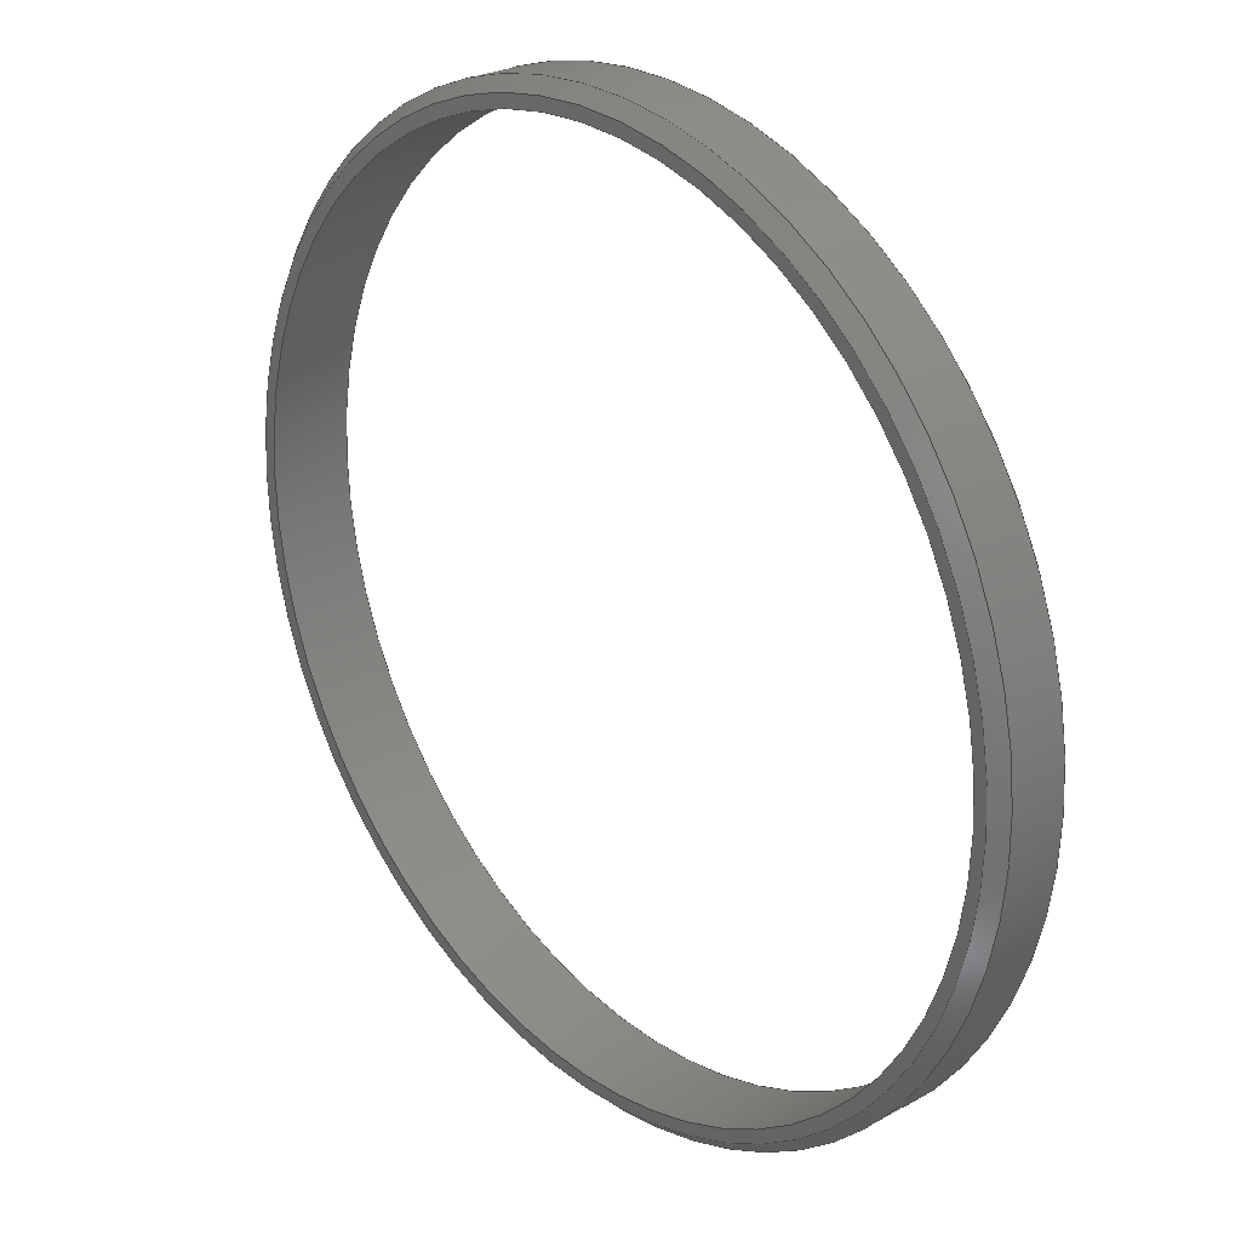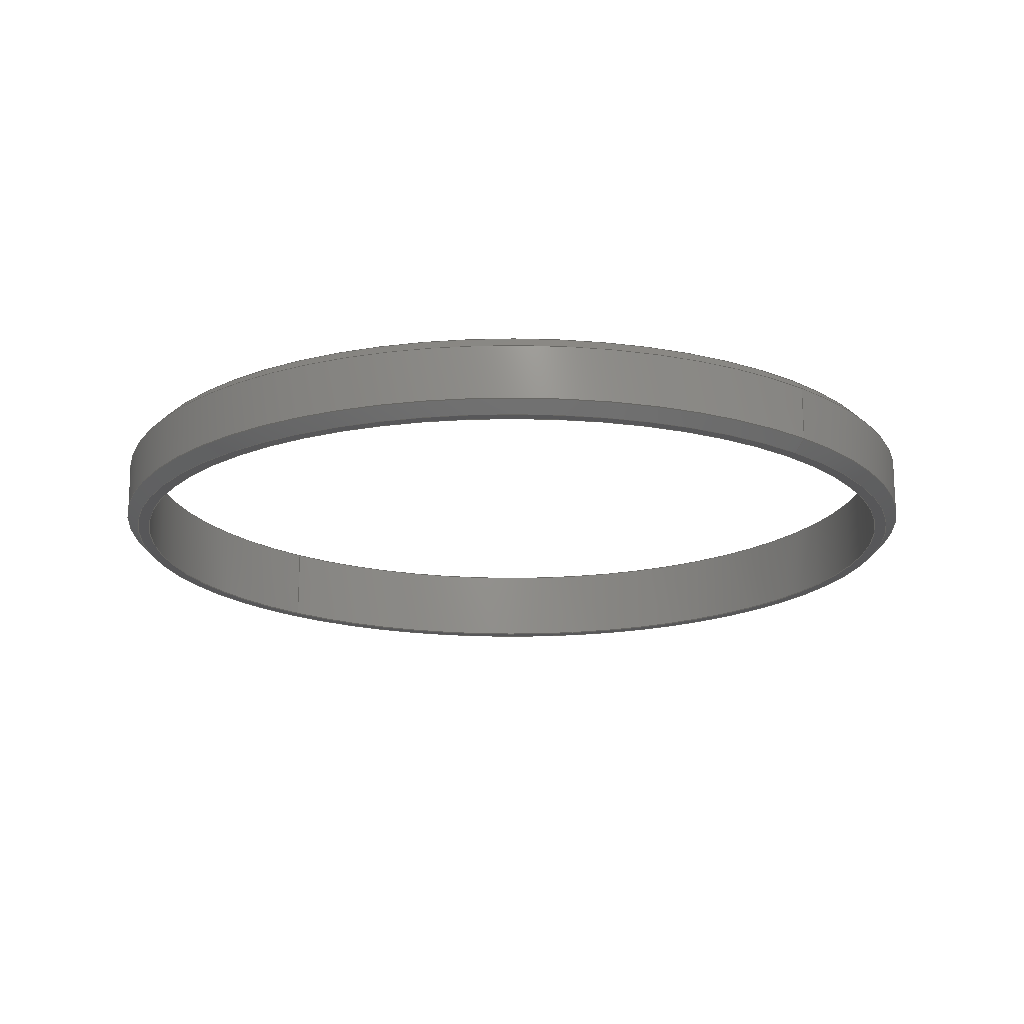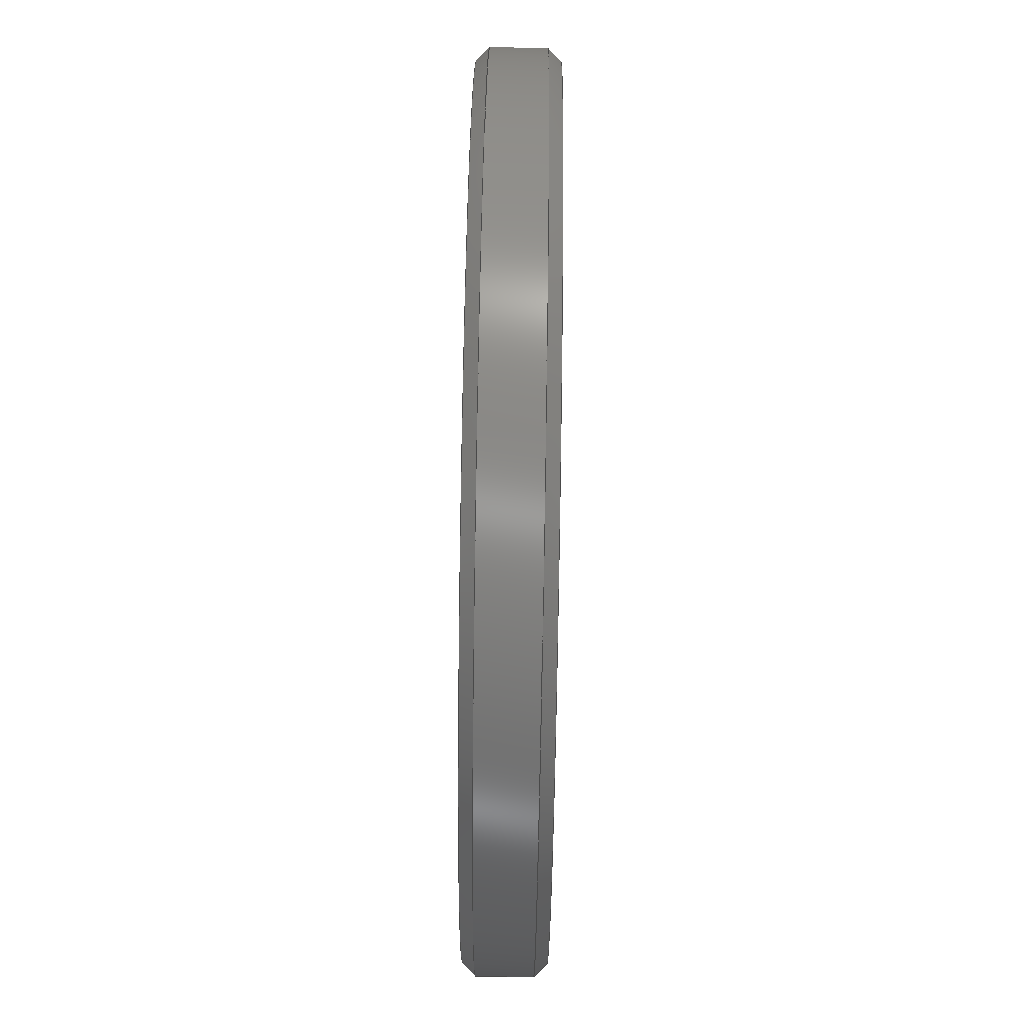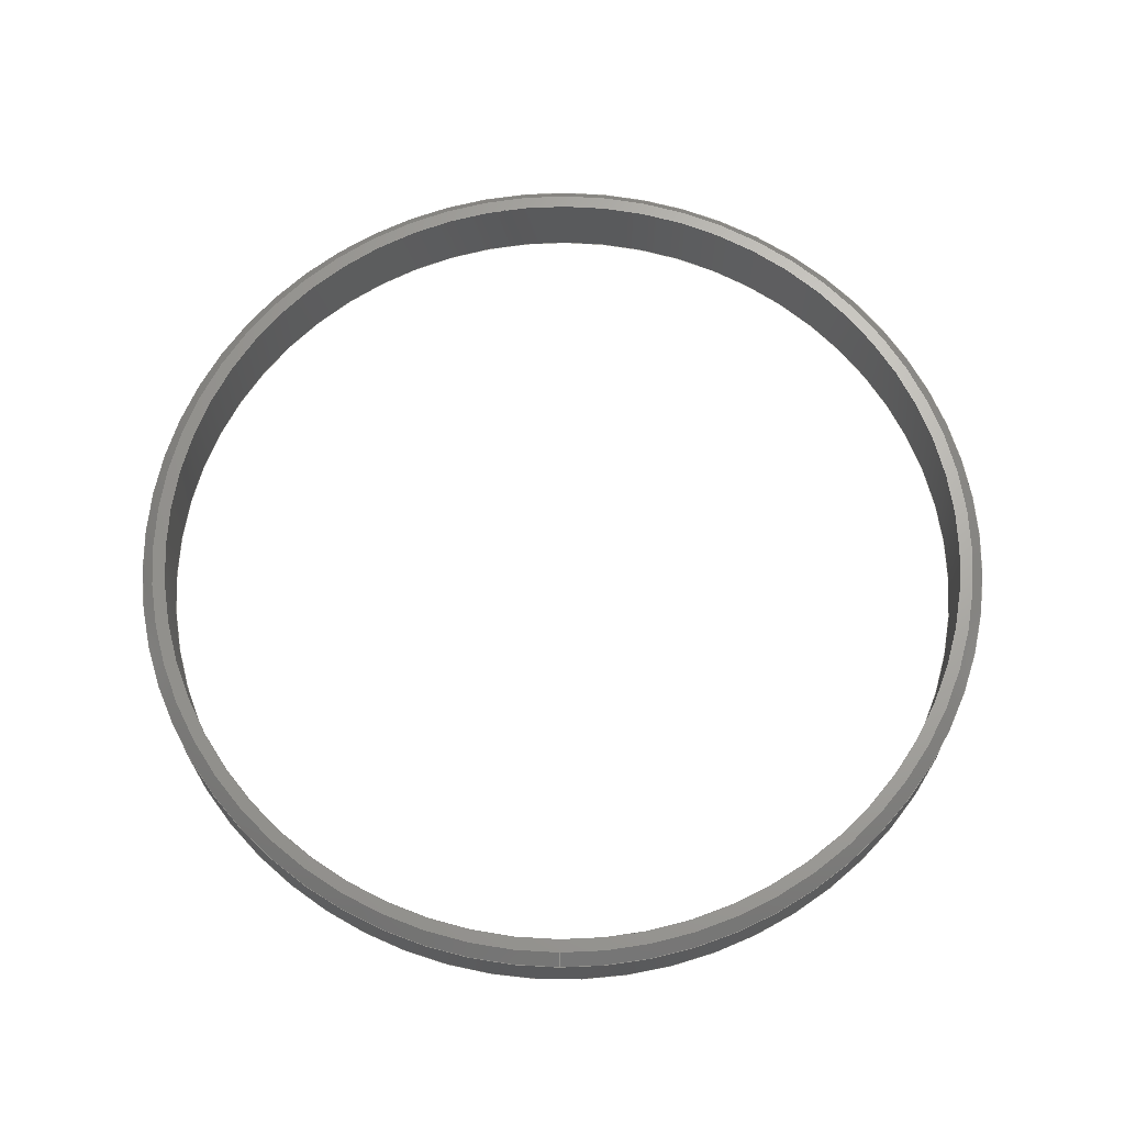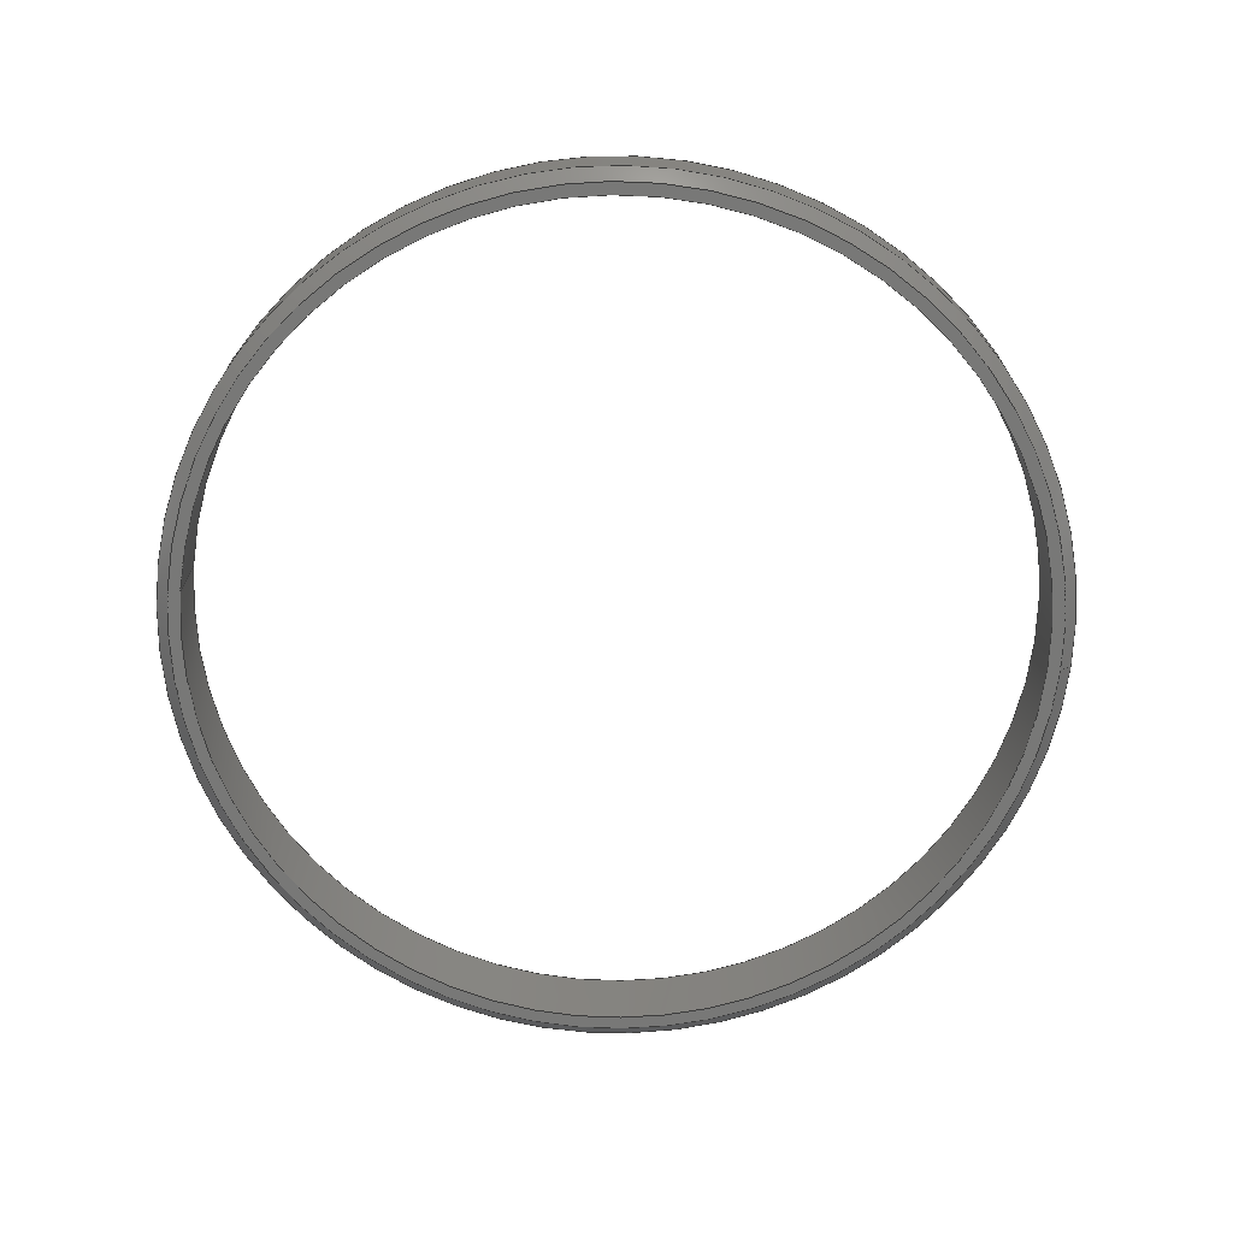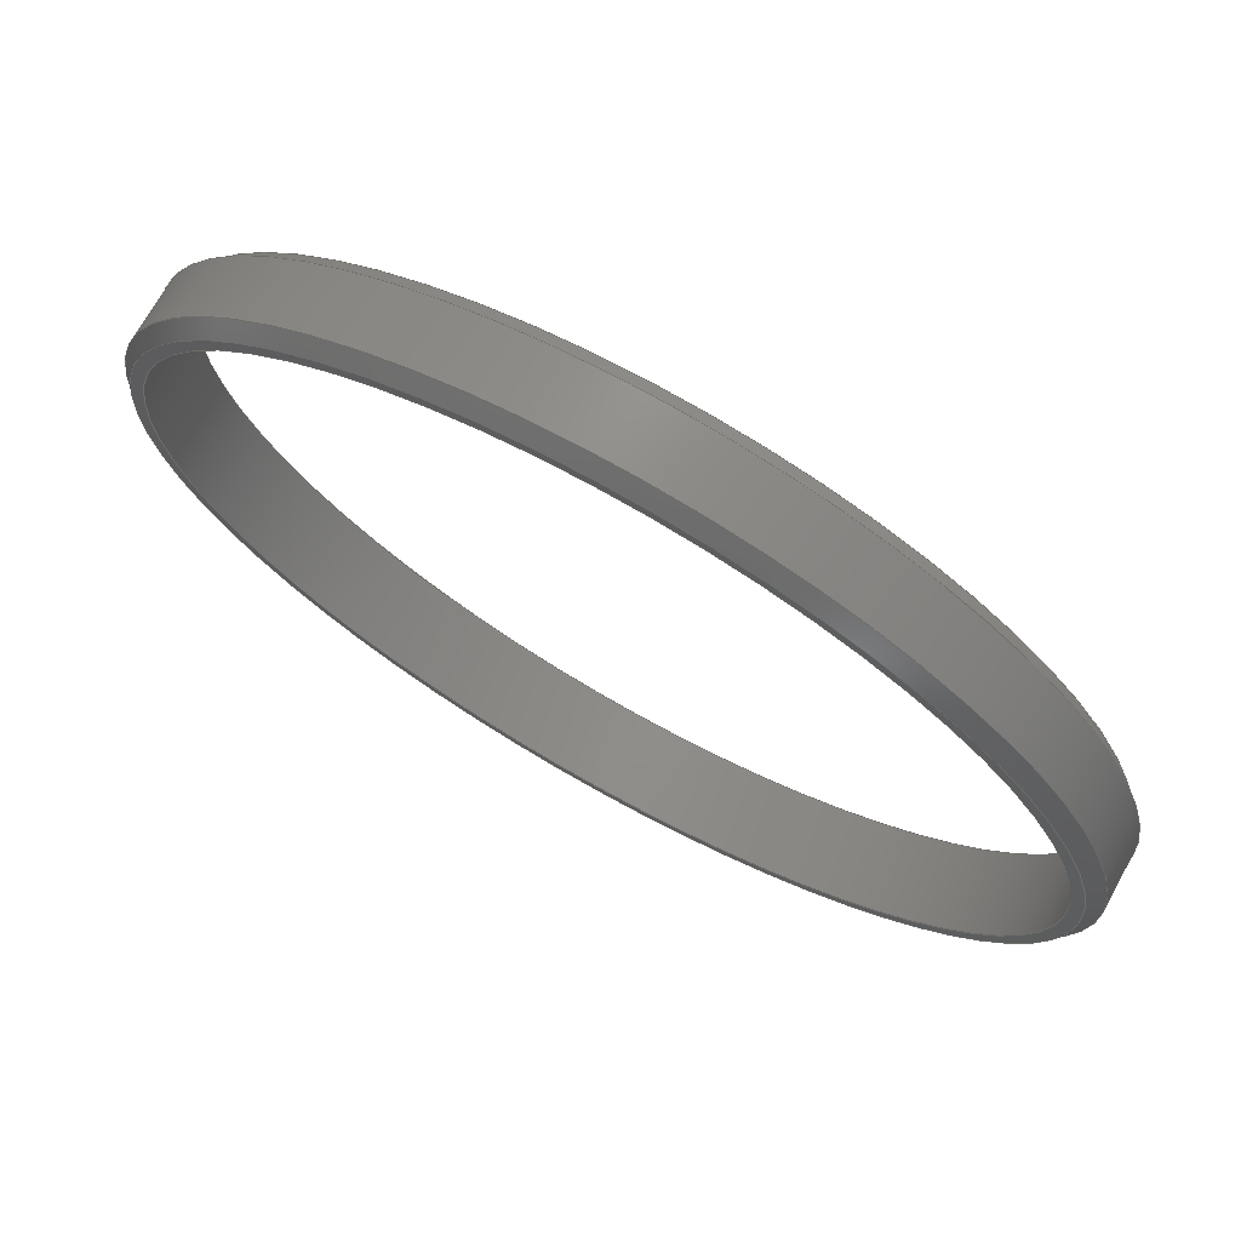
<metadata>
{"format":"step","ext":"step","renderer":"f3d","projection":"perspective","resolution":1024,"background":"white","views":[{"elev":25.9,"azim":-131.3,"up":"+Y"},{"elev":-17.9,"azim":47.8,"up":"+Z"},{"elev":78.5,"azim":90.9,"up":"+Y"},{"elev":67.1,"azim":-89.6,"up":"+Z"},{"elev":-70.5,"azim":-5.4,"up":"+Z"},{"elev":72.9,"azim":-150.6,"up":"+Y"}]}
</metadata>
<code>
ISO-10303-21;
DATA;
#1=(NAMED_UNIT(*)PLANE_ANGLE_UNIT()SI_UNIT($,.RADIAN.));
#2=PLANE_ANGLE_MEASURE_WITH_UNIT(PLANE_ANGLE_MEASURE(0.01745),#1);
#3=(CONVERSION_BASED_UNIT('DEGREE',#2)NAMED_UNIT(#4)PLANE_ANGLE_UNIT());
#4=DIMENSIONAL_EXPONENTS(0,0,0,0,0,0,0);
#5=(NAMED_UNIT(*)SI_UNIT($,.STERADIAN.)SOLID_ANGLE_UNIT());
#6=(LENGTH_UNIT()NAMED_UNIT(*)SI_UNIT(.MILLI.,.METRE.));
#7=UNCERTAINTY_MEASURE_WITH_UNIT(LENGTH_MEASURE(1e-05),#6,'DISTANCE_ACCURACY_VALUE','Maximum Tolerance applied to model');
#8=(GEOMETRIC_REPRESENTATION_CONTEXT(3)GLOBAL_UNCERTAINTY_ASSIGNED_CONTEXT((#7))GLOBAL_UNIT_ASSIGNED_CONTEXT((#6,#3,#5))REPRESENTATION_CONTEXT('','Focus Grip'));
#9=CARTESIAN_POINT('',(0,0,0));
#10=DIRECTION('',(0,0,1));
#11=DIRECTION('',(1,0,0));
#12=AXIS2_PLACEMENT_3D('',#9,#10,#11);
#13=CARTESIAN_POINT('',(0.0001061,100,13));
#14=DIRECTION('',(0,0,1));
#15=DIRECTION('',(1,0,-0));
#16=AXIS2_PLACEMENT_3D('',#13,#14,#15);
#17=CYLINDRICAL_SURFACE('',#16,36.5);
#18=CARTESIAN_POINT('',(36.5,100,22));
#19=VERTEX_POINT('',#18);
#20=CARTESIAN_POINT('',(36.5,100,17.5));
#21=VERTEX_POINT('',#20);
#22=CARTESIAN_POINT('',(36.5,100,22));
#23=DIRECTION('',(-0,-0,-1));
#24=VECTOR('',#23,4.5);
#25=LINE('',#22,#24);
#26=EDGE_CURVE('',#19,#21,#25,.T.);
#27=ORIENTED_EDGE('',*,*,#26,.T.);
#28=CARTESIAN_POINT('',(0.0001061,100,17.5));
#29=DIRECTION('',(0,0,1));
#30=DIRECTION('',(1,0,-0));
#31=AXIS2_PLACEMENT_3D('',#28,#29,#30);
#32=CIRCLE('',#31,36.5);
#33=EDGE_CURVE('',#21,#21,#32,.T.);
#34=ORIENTED_EDGE('',*,*,#33,.T.);
#35=ORIENTED_EDGE('',*,*,#26,.F.);
#36=CARTESIAN_POINT('',(-36.5,100,22));
#37=VERTEX_POINT('',#36);
#38=CARTESIAN_POINT('',(0.0001061,100,22));
#39=DIRECTION('',(-0,-0,-1));
#40=DIRECTION('',(1,0,-0));
#41=AXIS2_PLACEMENT_3D('',#38,#39,#40);
#42=CIRCLE('',#41,36.5);
#43=EDGE_CURVE('',#19,#37,#42,.T.);
#44=ORIENTED_EDGE('',*,*,#43,.T.);
#45=CARTESIAN_POINT('',(0.0001061,100,22));
#46=DIRECTION('',(-0,-0,-1));
#47=DIRECTION('',(1,0,-0));
#48=AXIS2_PLACEMENT_3D('',#45,#46,#47);
#49=CIRCLE('',#48,36.5);
#50=EDGE_CURVE('',#37,#19,#49,.T.);
#51=ORIENTED_EDGE('',*,*,#50,.T.);
#52=EDGE_LOOP('',(#27,#34,#35,#44,#51));
#53=FACE_BOUND('',#52,.T.);
#54=ADVANCED_FACE('',(#53),#17,.T.);
#55=CARTESIAN_POINT('',(0.0001061,100,23));
#56=DIRECTION('',(0,0,-1));
#57=DIRECTION('',(-1,0,0));
#58=AXIS2_PLACEMENT_3D('',#55,#56,#57);
#59=CYLINDRICAL_SURFACE('',#58,34.5);
#60=CARTESIAN_POINT('',(-34.5,100,16.5));
#61=VERTEX_POINT('',#60);
#62=CARTESIAN_POINT('',(-34.5,100,23));
#63=VERTEX_POINT('',#62);
#64=CARTESIAN_POINT('',(-34.5,100,16.5));
#65=DIRECTION('',(-0,-0,1));
#66=VECTOR('',#65,6.5);
#67=LINE('',#64,#66);
#68=EDGE_CURVE('',#61,#63,#67,.T.);
#69=ORIENTED_EDGE('',*,*,#68,.F.);
#70=CARTESIAN_POINT('',(34.5,100,16.5));
#71=VERTEX_POINT('',#70);
#72=CARTESIAN_POINT('',(0.0001061,100,16.5));
#73=DIRECTION('',(0,0,1));
#74=DIRECTION('',(1,0,-0));
#75=AXIS2_PLACEMENT_3D('',#72,#73,#74);
#76=CIRCLE('',#75,34.5);
#77=EDGE_CURVE('',#71,#61,#76,.T.);
#78=ORIENTED_EDGE('',*,*,#77,.F.);
#79=CARTESIAN_POINT('',(0.0001061,100,16.5));
#80=DIRECTION('',(0,0,1));
#81=DIRECTION('',(1,0,-0));
#82=AXIS2_PLACEMENT_3D('',#79,#80,#81);
#83=CIRCLE('',#82,34.5);
#84=EDGE_CURVE('',#61,#71,#83,.T.);
#85=ORIENTED_EDGE('',*,*,#84,.F.);
#86=ORIENTED_EDGE('',*,*,#68,.T.);
#87=CARTESIAN_POINT('',(34.5,100,23));
#88=VERTEX_POINT('',#87);
#89=CARTESIAN_POINT('',(0.0001061,100,23));
#90=DIRECTION('',(0,0,1));
#91=DIRECTION('',(1,0,-0));
#92=AXIS2_PLACEMENT_3D('',#89,#90,#91);
#93=CIRCLE('',#92,34.5);
#94=EDGE_CURVE('',#63,#88,#93,.T.);
#95=ORIENTED_EDGE('',*,*,#94,.T.);
#96=CARTESIAN_POINT('',(0.0001061,100,23));
#97=DIRECTION('',(0,0,1));
#98=DIRECTION('',(1,0,-0));
#99=AXIS2_PLACEMENT_3D('',#96,#97,#98);
#100=CIRCLE('',#99,34.5);
#101=EDGE_CURVE('',#88,#63,#100,.T.);
#102=ORIENTED_EDGE('',*,*,#101,.T.);
#103=EDGE_LOOP('',(#69,#78,#85,#86,#95,#102));
#104=FACE_BOUND('',#103,.T.);
#105=ADVANCED_FACE('',(#104),#59,.F.);
#106=CARTESIAN_POINT('',(0,100,23));
#107=DIRECTION('',(0,0,1));
#108=DIRECTION('',(0,-1,0));
#109=AXIS2_PLACEMENT_3D('',#106,#107,#108);
#110=PLANE('',#109);
#111=CARTESIAN_POINT('',(35.5,100,23));
#112=VERTEX_POINT('',#111);
#113=CARTESIAN_POINT('',(-35.5,100,23));
#114=VERTEX_POINT('',#113);
#115=CARTESIAN_POINT('',(0.0001061,100,23));
#116=DIRECTION('',(0,0,1));
#117=DIRECTION('',(1,0,-0));
#118=AXIS2_PLACEMENT_3D('',#115,#116,#117);
#119=CIRCLE('',#118,35.5);
#120=EDGE_CURVE('',#112,#114,#119,.T.);
#121=ORIENTED_EDGE('',*,*,#120,.T.);
#122=CARTESIAN_POINT('',(0.0001061,100,23));
#123=DIRECTION('',(0,0,1));
#124=DIRECTION('',(1,0,-0));
#125=AXIS2_PLACEMENT_3D('',#122,#123,#124);
#126=CIRCLE('',#125,35.5);
#127=EDGE_CURVE('',#114,#112,#126,.T.);
#128=ORIENTED_EDGE('',*,*,#127,.T.);
#129=EDGE_LOOP('',(#121,#128));
#130=FACE_BOUND('',#129,.T.);
#131=ORIENTED_EDGE('',*,*,#94,.F.);
#132=ORIENTED_EDGE('',*,*,#101,.F.);
#133=EDGE_LOOP('',(#131,#132));
#134=FACE_BOUND('',#133,.T.);
#135=ADVANCED_FACE('',(#130,#134),#110,.T.);
#136=CARTESIAN_POINT('',(0,100,16.5));
#137=DIRECTION('',(0,0,1));
#138=DIRECTION('',(0,-1,0));
#139=AXIS2_PLACEMENT_3D('',#136,#137,#138);
#140=PLANE('',#139);
#141=CARTESIAN_POINT('',(35.5,100,16.5));
#142=VERTEX_POINT('',#141);
#143=CARTESIAN_POINT('',(0.0001061,100,16.5));
#144=DIRECTION('',(-0,-0,-1));
#145=DIRECTION('',(1,0,-0));
#146=AXIS2_PLACEMENT_3D('',#143,#144,#145);
#147=CIRCLE('',#146,35.5);
#148=EDGE_CURVE('',#142,#142,#147,.T.);
#149=ORIENTED_EDGE('',*,*,#148,.T.);
#150=EDGE_LOOP('',(#149));
#151=FACE_BOUND('',#150,.T.);
#152=ORIENTED_EDGE('',*,*,#77,.T.);
#153=ORIENTED_EDGE('',*,*,#84,.T.);
#154=EDGE_LOOP('',(#152,#153));
#155=FACE_BOUND('',#154,.T.);
#156=ADVANCED_FACE('',(#151,#155),#140,.F.);
#157=CARTESIAN_POINT('',(0.0001061,100,22));
#158=DIRECTION('',(0,0,-1));
#159=DIRECTION('',(-1,0,0));
#160=AXIS2_PLACEMENT_3D('',#157,#158,#159);
#161=CONICAL_SURFACE('',#160,36.5,45);
#162=CARTESIAN_POINT('',(-36.5,100,22));
#163=DIRECTION('',(0.7071,-0,0.7071));
#164=VECTOR('',#163,1.414);
#165=LINE('',#162,#164);
#166=EDGE_CURVE('',#37,#114,#165,.T.);
#167=ORIENTED_EDGE('',*,*,#166,.T.);
#168=ORIENTED_EDGE('',*,*,#120,.F.);
#169=ORIENTED_EDGE('',*,*,#127,.F.);
#170=ORIENTED_EDGE('',*,*,#166,.F.);
#171=ORIENTED_EDGE('',*,*,#43,.F.);
#172=ORIENTED_EDGE('',*,*,#50,.F.);
#173=EDGE_LOOP('',(#167,#168,#169,#170,#171,#172));
#174=FACE_BOUND('',#173,.T.);
#175=ADVANCED_FACE('',(#174),#161,.T.);
#176=CARTESIAN_POINT('',(0.0001061,100,17.5));
#177=DIRECTION('',(0,0,1));
#178=DIRECTION('',(1,0,-0));
#179=AXIS2_PLACEMENT_3D('',#176,#177,#178);
#180=CONICAL_SURFACE('',#179,36.5,45);
#181=CARTESIAN_POINT('',(36.5,100,17.5));
#182=DIRECTION('',(-0.7071,-0,-0.7071));
#183=VECTOR('',#182,1.414);
#184=LINE('',#181,#183);
#185=EDGE_CURVE('',#21,#142,#184,.T.);
#186=ORIENTED_EDGE('',*,*,#185,.T.);
#187=ORIENTED_EDGE('',*,*,#148,.F.);
#188=ORIENTED_EDGE('',*,*,#185,.F.);
#189=ORIENTED_EDGE('',*,*,#33,.F.);
#190=EDGE_LOOP('',(#186,#187,#188,#189));
#191=FACE_BOUND('',#190,.T.);
#192=ADVANCED_FACE('',(#191),#180,.T.);
#193=CLOSED_SHELL('',(#54,#105,#135,#156,#175,#192));
#194=MANIFOLD_SOLID_BREP('Focus Grip',#193);
#195=COLOUR_RGB('',0.1451,0.1451,0.1451);
#196=FILL_AREA_STYLE_COLOUR('',#195);
#197=FILL_AREA_STYLE('',(#196));
#198=SURFACE_STYLE_FILL_AREA(#197);
#199=SURFACE_SIDE_STYLE('',(#198));
#200=SURFACE_STYLE_USAGE(.BOTH.,#199);
#201=PRESENTATION_STYLE_ASSIGNMENT((#200));
#202=STYLED_ITEM('',(#201),#194);
#203=SHAPE_REPRESENTATION('Focus Grip',(#12),#8);
#204=ADVANCED_BREP_SHAPE_REPRESENTATION('Focus Grip',(#194),#8);
#205=SHAPE_REPRESENTATION_RELATIONSHIP('','',#203,#204);
#206=APPLICATION_CONTEXT('data for automotive mechanical design processes');
#207=APPLICATION_PROTOCOL_DEFINITION('international standard','automotive_design',1994,#206);
#208=PRODUCT_CONTEXT('',#206,'mechanical');
#209=PRODUCT_DEFINITION_CONTEXT('part definition',#206,'design');
#210=PRODUCT('Focus Grip','Focus Grip','',(#208));
#211=PRODUCT_RELATED_PRODUCT_CATEGORY('part','',(#210));
#212=PRODUCT_DEFINITION_FORMATION_WITH_SPECIFIED_SOURCE('','',#210,.NOT_KNOWN.);
#213=PRODUCT_DEFINITION('design','',#212,#209);
#214=PRODUCT_DEFINITION_SHAPE('','',#213);
#215=SHAPE_DEFINITION_REPRESENTATION(#214,#203);
#216=DRAUGHTING_MODEL('',(),#8);
#217=MECHANICAL_DESIGN_GEOMETRIC_PRESENTATION_REPRESENTATION('',(#202),#8);
ENDSEC;
END-ISO-10303-21;

</code>
